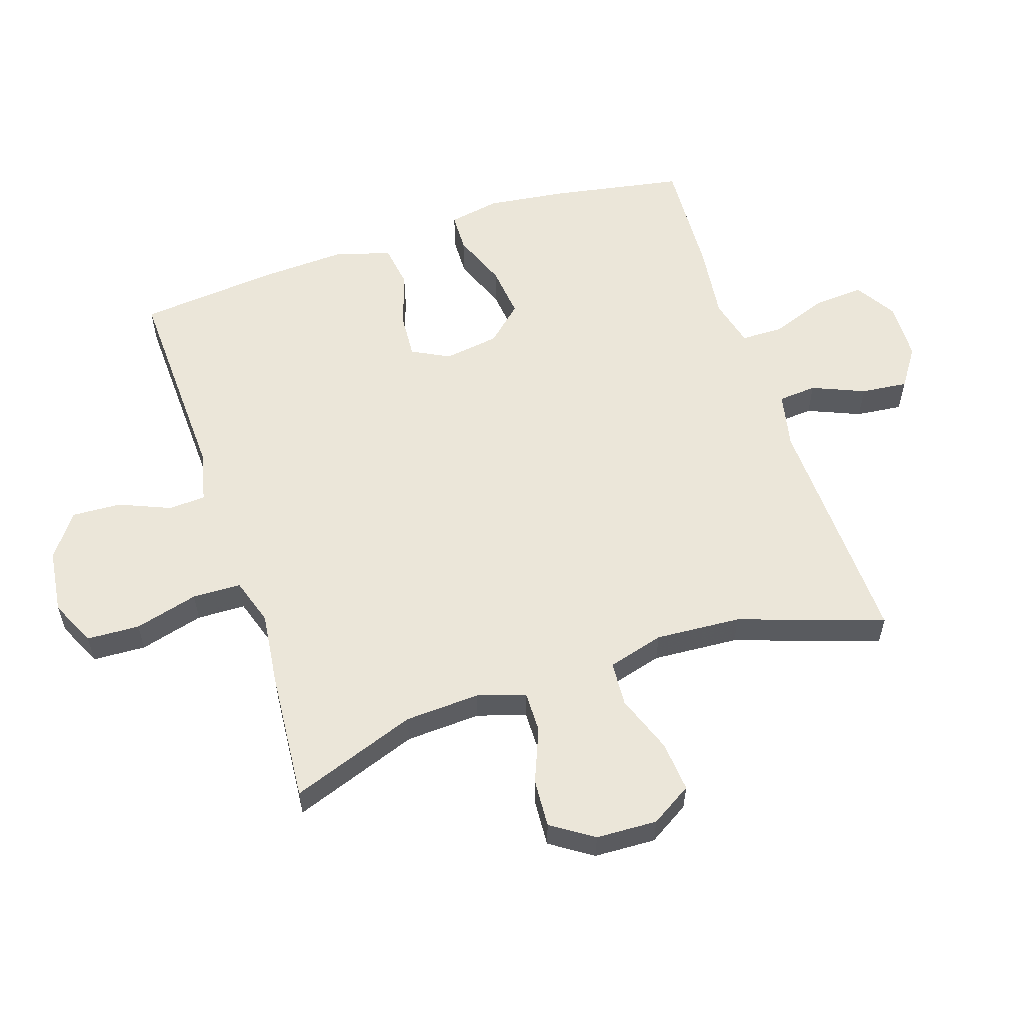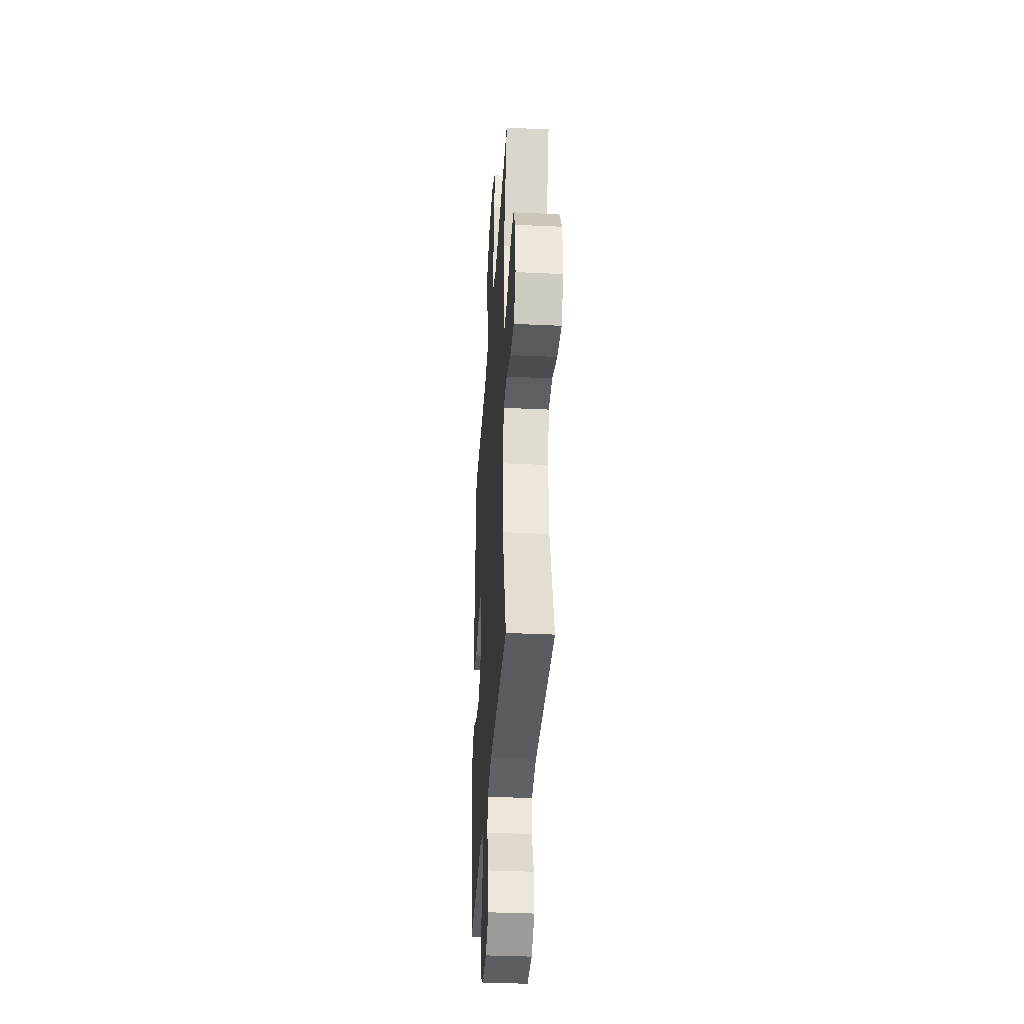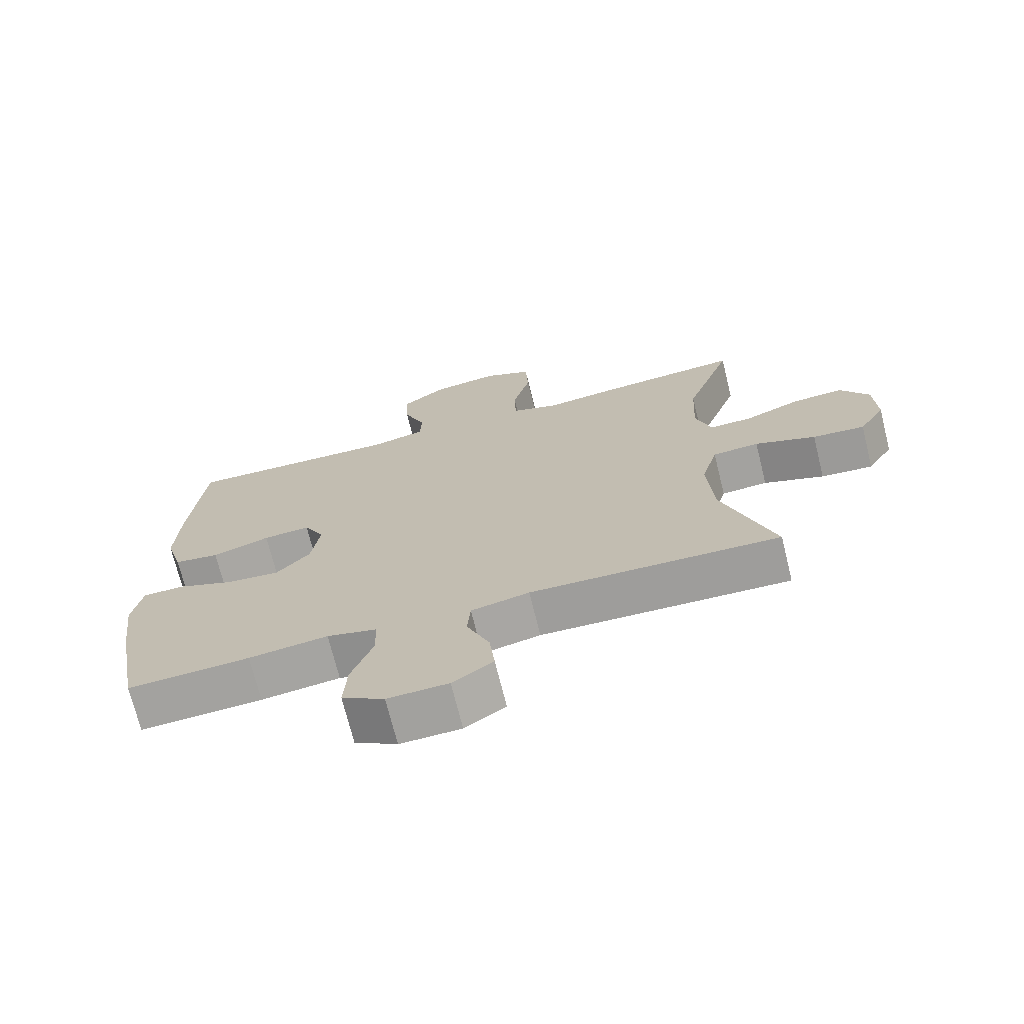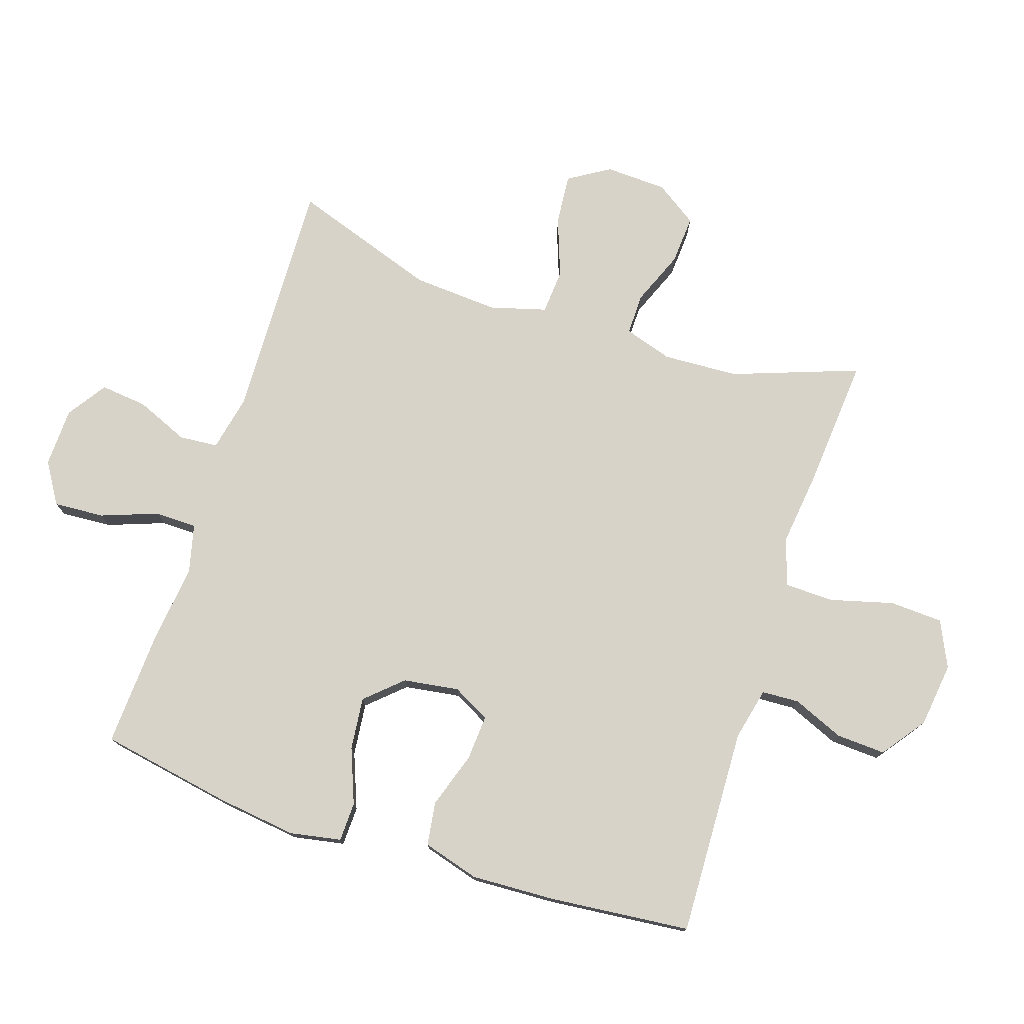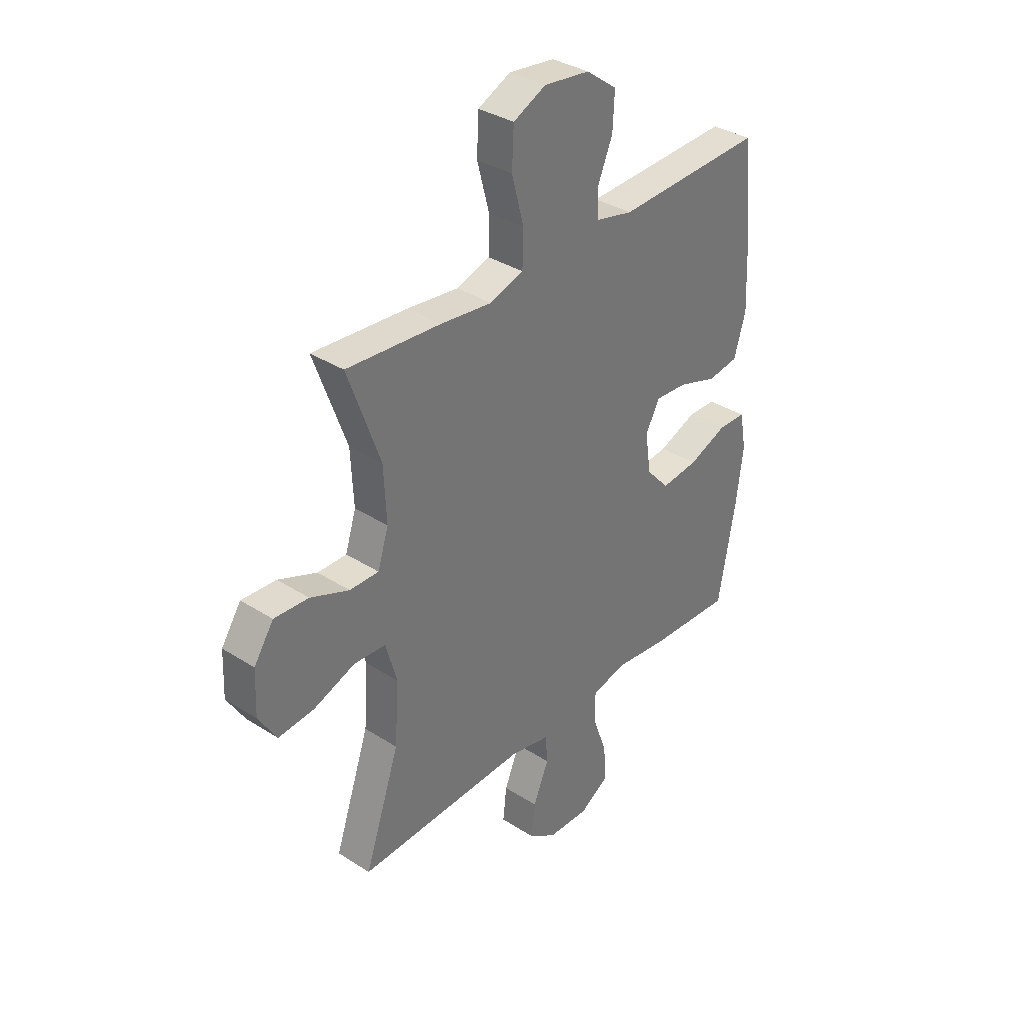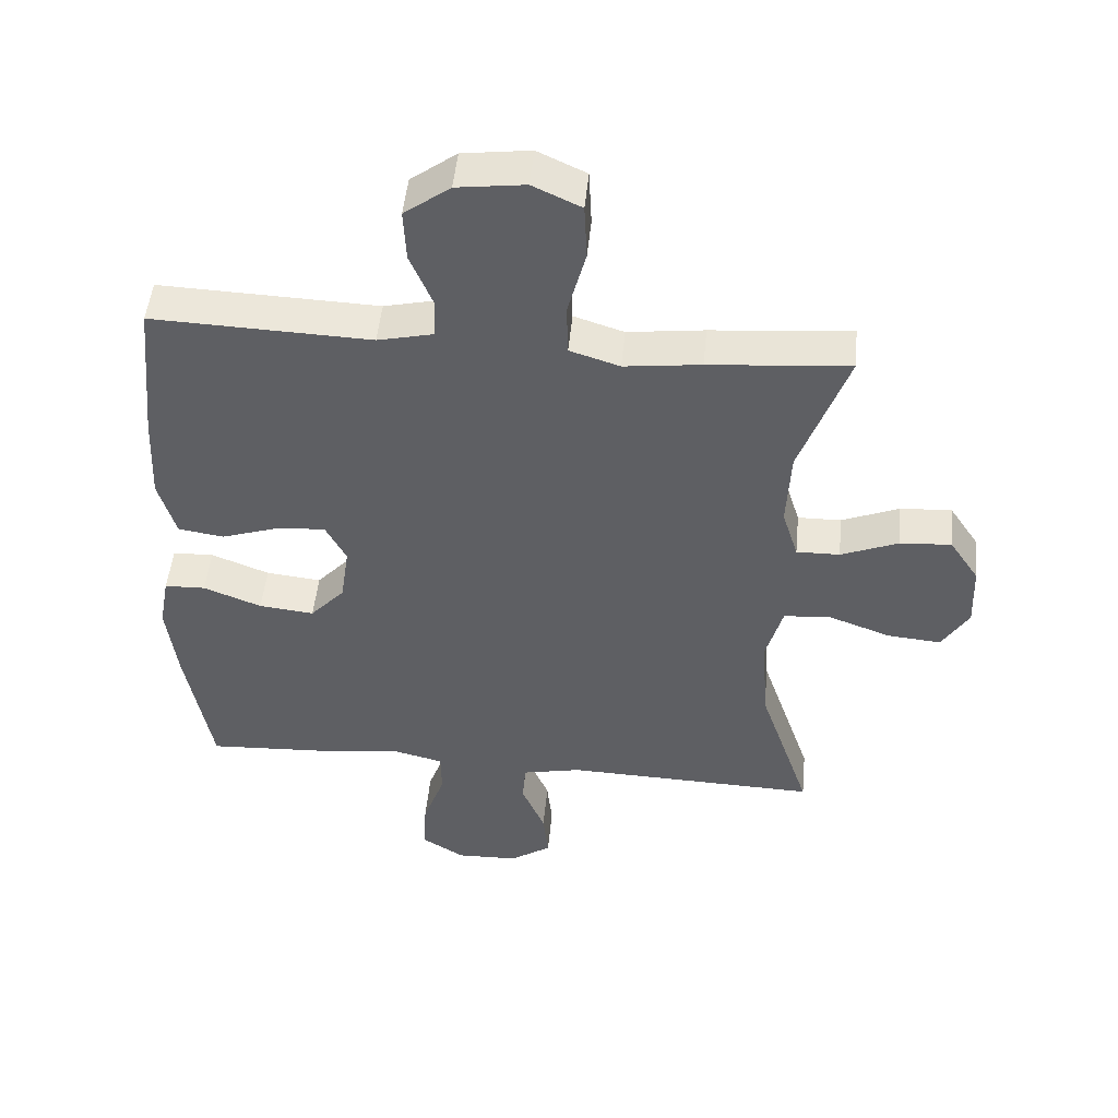
<metadata>
{"format":"obj","ext":"obj","renderer":"f3d","projection":"perspective","resolution":1024,"background":"white","views":[{"elev":57.3,"azim":71.7,"up":"+Y"},{"elev":-35.6,"azim":86.4,"up":"+Z"},{"elev":-71.3,"azim":13.9,"up":"+Z"},{"elev":76.4,"azim":-71.9,"up":"+Y"},{"elev":35.1,"azim":130.5,"up":"+Z"},{"elev":48.8,"azim":5.5,"up":"+Z"}]}
</metadata>
<code>
v 0.5 0.07 -0.5
v 0.119 0.07 -0.488
v 0.03 0.07 -0.507
v 0.025 0.07 -0.568
v 0.06 0.07 -0.651
v 0.068 0.07 -0.725
v 0.006 0.07 -0.767
v -0.087 0.07 -0.77
v -0.152 0.07 -0.73
v -0.147 0.07 -0.65
v -0.114 0.07 -0.56
v -0.115 0.07 -0.494
v -0.192 0.07 -0.475
v -0.313 0.07 -0.49
v -0.5 0.07 -0.5
v -0.538 0.07 -0.29
v -0.554 0.07 -0.165
v -0.539 0.07 -0.084
v -0.477 0.07 -0.082
v -0.39 0.07 -0.116
v -0.307 0.07 -0.125
v -0.255 0.07 -0.068
v -0.242 0.07 0.02
v -0.273 0.07 0.079
v -0.345 0.07 0.074
v -0.433 0.07 0.045
v -0.502 0.07 0.055
v -0.528 0.07 0.144
v -0.522 0.07 0.277
v -0.5 0.07 0.5
v -0.171 0.07 0.488
v -0.088 0.07 0.507
v -0.085 0.07 0.566
v -0.119 0.07 0.647
v -0.123 0.07 0.725
v -0.054 0.07 0.776
v 0.048 0.07 0.789
v 0.121 0.07 0.755
v 0.125 0.07 0.671
v 0.098 0.07 0.57
v 0.1 0.07 0.493
v 0.175 0.07 0.469
v 0.29 0.07 0.483
v 0.5 0.07 0.5
v 0.428 0.07 0.3
v 0.422 0.07 0.181
v 0.446 0.07 0.105
v 0.511 0.07 0.106
v 0.597 0.07 0.141
v 0.674 0.07 0.146
v 0.718 0.07 0.08
v 0.722 0.07 -0.017
v 0.682 0.07 -0.082
v 0.602 0.07 -0.075
v 0.509 0.07 -0.041
v 0.438 0.07 -0.046
v 0.413 0.07 -0.135
v 0.422 0.07 -0.271
v 0.5 0 -0.5
v 0.119 0 -0.488
v 0.03 0 -0.507
v 0.025 0 -0.568
v 0.06 0 -0.651
v 0.068 0 -0.725
v 0.006 0 -0.767
v -0.087 0 -0.77
v -0.152 0 -0.73
v -0.147 0 -0.65
v -0.114 0 -0.56
v -0.115 0 -0.494
v -0.192 0 -0.475
v -0.313 0 -0.49
v -0.5 0 -0.5
v -0.538 0 -0.29
v -0.554 0 -0.165
v -0.539 0 -0.084
v -0.477 0 -0.082
v -0.39 0 -0.116
v -0.307 0 -0.125
v -0.255 0 -0.068
v -0.242 0 0.02
v -0.273 0 0.079
v -0.345 0 0.074
v -0.433 0 0.045
v -0.502 0 0.055
v -0.528 0 0.144
v -0.522 0 0.277
v -0.5 0 0.5
v -0.171 0 0.488
v -0.088 0 0.507
v -0.085 0 0.566
v -0.119 0 0.647
v -0.123 0 0.725
v -0.054 0 0.776
v 0.048 0 0.789
v 0.121 0 0.755
v 0.125 0 0.671
v 0.098 0 0.57
v 0.1 0 0.493
v 0.175 0 0.469
v 0.29 0 0.483
v 0.5 0 0.5
v 0.428 0 0.3
v 0.422 0 0.181
v 0.446 0 0.105
v 0.511 0 0.106
v 0.597 0 0.141
v 0.674 0 0.146
v 0.718 0 0.08
v 0.722 0 -0.017
v 0.682 0 -0.082
v 0.602 0 -0.075
v 0.509 0 -0.041
v 0.438 0 -0.046
v 0.413 0 -0.135
v 0.422 0 -0.271
f 53 54 55
f 52 53 55
f 51 52 55
f 50 51 55
f 49 50 55
f 48 49 55
f 47 48 55 56
f 46 47 56 57
f 42 43 44 45
f 41 42 45 46
f 38 39 40
f 37 38 40
f 36 37 40
f 35 36 40
f 34 35 40
f 33 34 40
f 32 33 40 41
f 41 46 57
f 32 41 57
f 31 32 57
f 29 30 31
f 28 29 31
f 27 28 31
f 26 27 31
f 25 26 31
f 18 19 20
f 17 18 20
f 16 17 20
f 15 16 20
f 14 15 20
f 13 14 20
f 12 13 20 21
f 9 10 11
f 8 9 11
f 7 8 11
f 6 7 11
f 5 6 11
f 4 5 11
f 3 4 11 12
f 12 21 22
f 3 12 22
f 2 3 22
f 31 57 58
f 2 22 23
f 1 2 23
f 58 1 23
f 31 58 23
f 24 25 31
f 23 24 31
f 113 112 111
f 113 111 110
f 113 110 109
f 113 109 108
f 113 108 107
f 113 107 106
f 114 113 106 105
f 115 114 105 104
f 103 102 101 100
f 104 103 100 99
f 98 97 96
f 98 96 95
f 98 95 94
f 98 94 93
f 98 93 92
f 98 92 91
f 99 98 91 90
f 115 104 99
f 115 99 90
f 115 90 89
f 89 88 87
f 89 87 86
f 89 86 85
f 89 85 84
f 89 84 83
f 78 77 76
f 78 76 75
f 78 75 74
f 78 74 73
f 78 73 72
f 78 72 71
f 79 78 71 70
f 69 68 67
f 69 67 66
f 69 66 65
f 69 65 64
f 69 64 63
f 69 63 62
f 70 69 62 61
f 80 79 70
f 80 70 61
f 80 61 60
f 116 115 89
f 81 80 60
f 81 60 59
f 81 59 116
f 81 116 89
f 89 83 82
f 89 82 81
f 1 59 60 2
f 2 60 61 3
f 3 61 62 4
f 4 62 63 5
f 5 63 64 6
f 6 64 65 7
f 7 65 66 8
f 8 66 67 9
f 9 67 68 10
f 10 68 69 11
f 11 69 70 12
f 12 70 71 13
f 13 71 72 14
f 14 72 73 15
f 15 73 74 16
f 16 74 75 17
f 17 75 76 18
f 18 76 77 19
f 19 77 78 20
f 20 78 79 21
f 21 79 80 22
f 22 80 81 23
f 23 81 82 24
f 24 82 83 25
f 25 83 84 26
f 26 84 85 27
f 27 85 86 28
f 28 86 87 29
f 29 87 88 30
f 30 88 89 31
f 31 89 90 32
f 32 90 91 33
f 33 91 92 34
f 34 92 93 35
f 35 93 94 36
f 36 94 95 37
f 37 95 96 38
f 38 96 97 39
f 39 97 98 40
f 40 98 99 41
f 41 99 100 42
f 42 100 101 43
f 43 101 102 44
f 44 102 103 45
f 45 103 104 46
f 46 104 105 47
f 47 105 106 48
f 48 106 107 49
f 49 107 108 50
f 50 108 109 51
f 51 109 110 52
f 52 110 111 53
f 53 111 112 54
f 54 112 113 55
f 55 113 114 56
f 56 114 115 57
f 57 115 116 58
f 58 116 59 1

</code>
